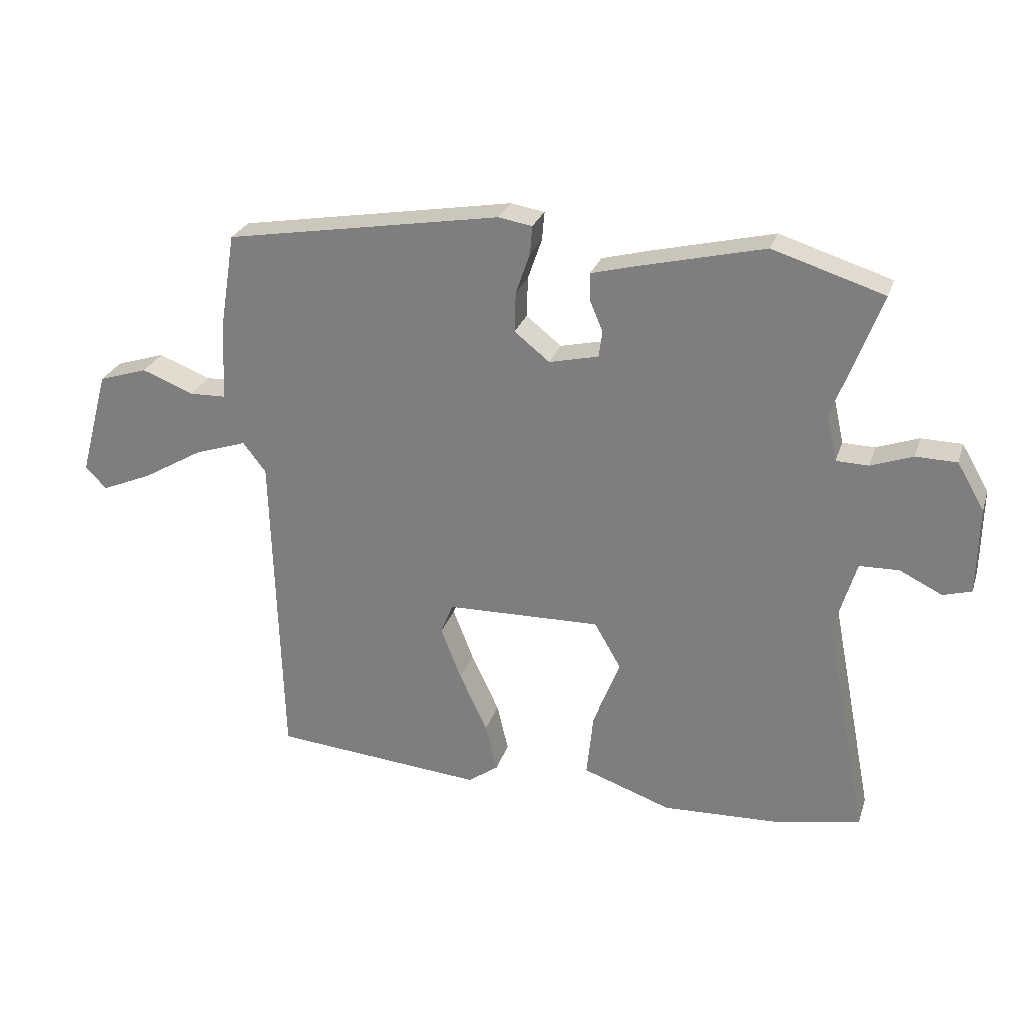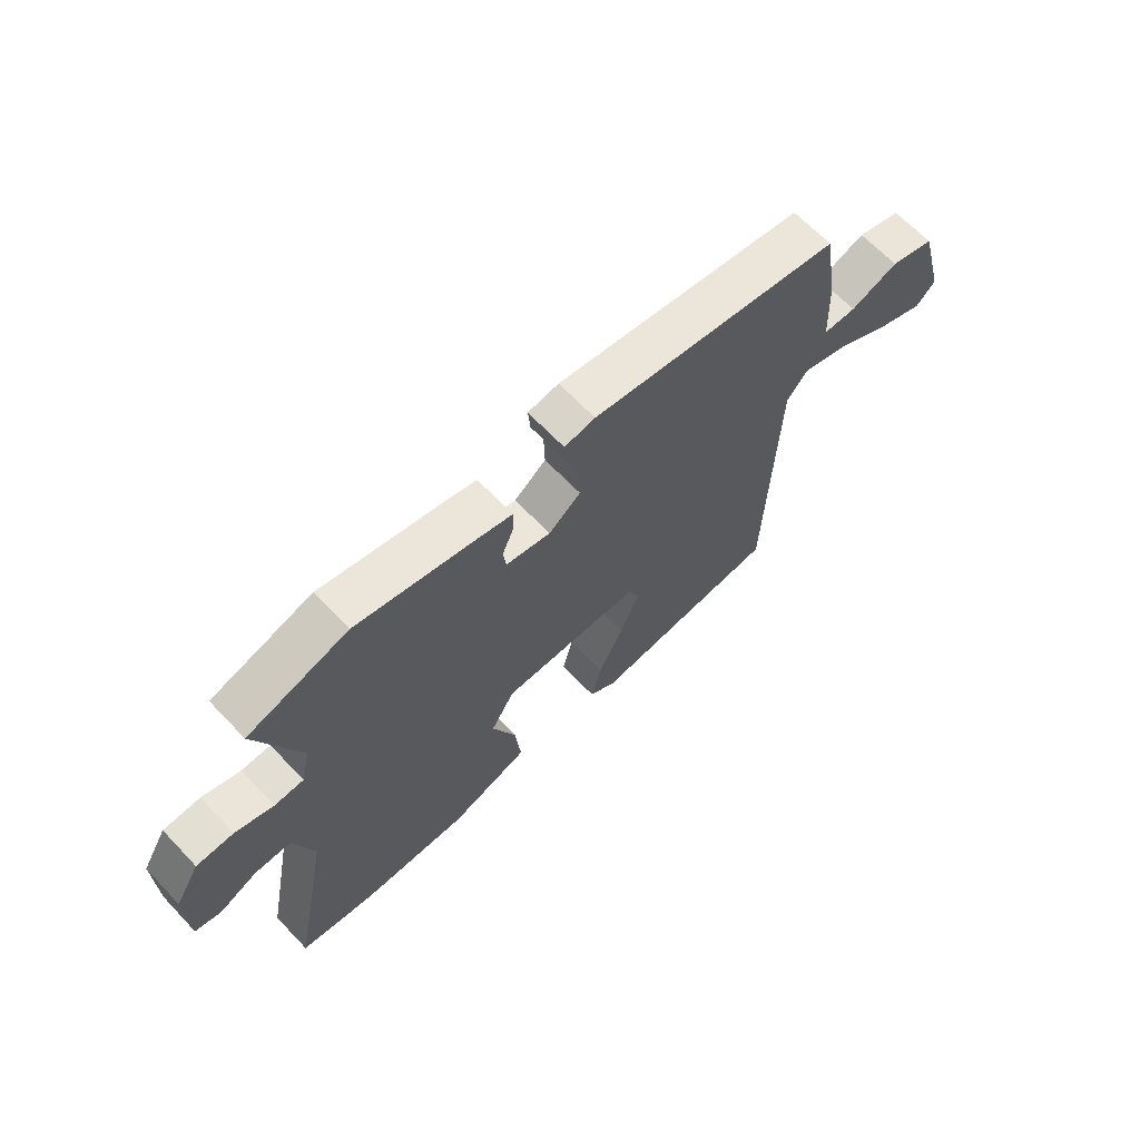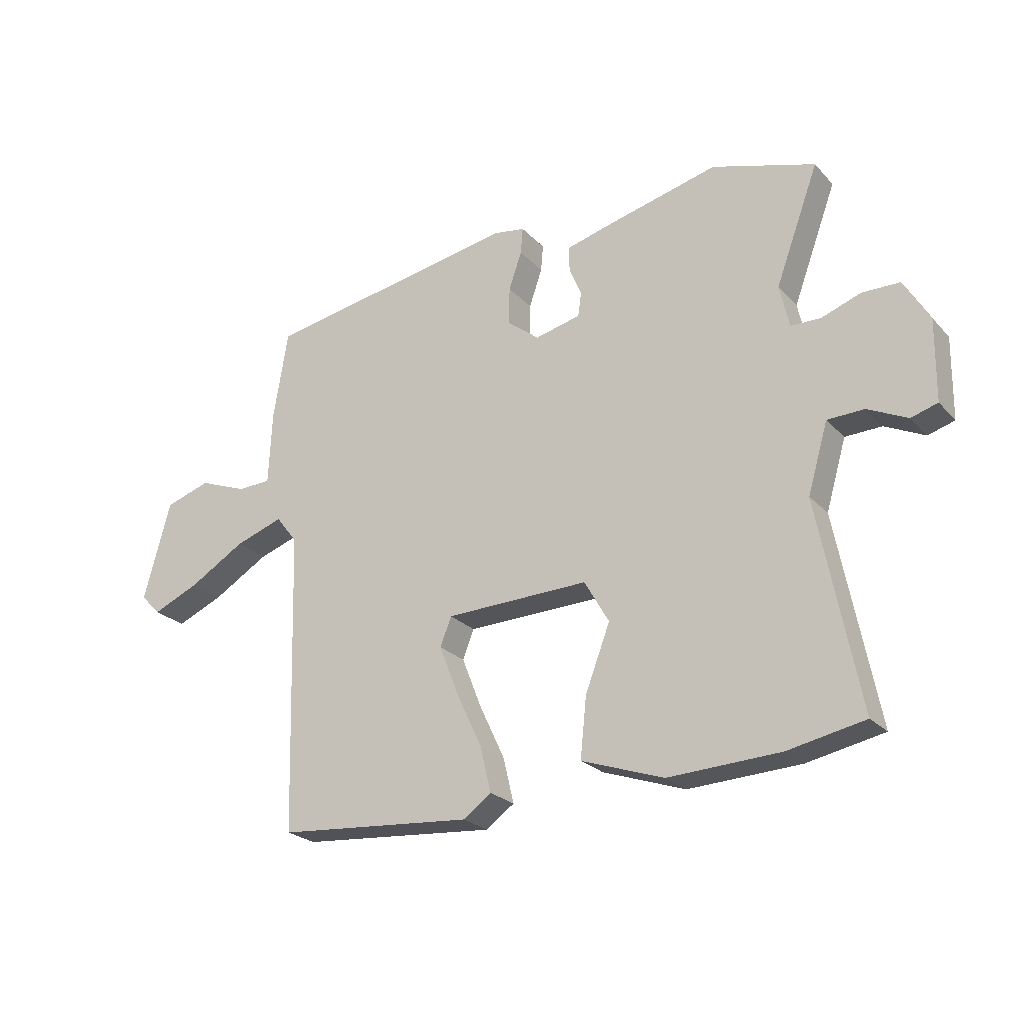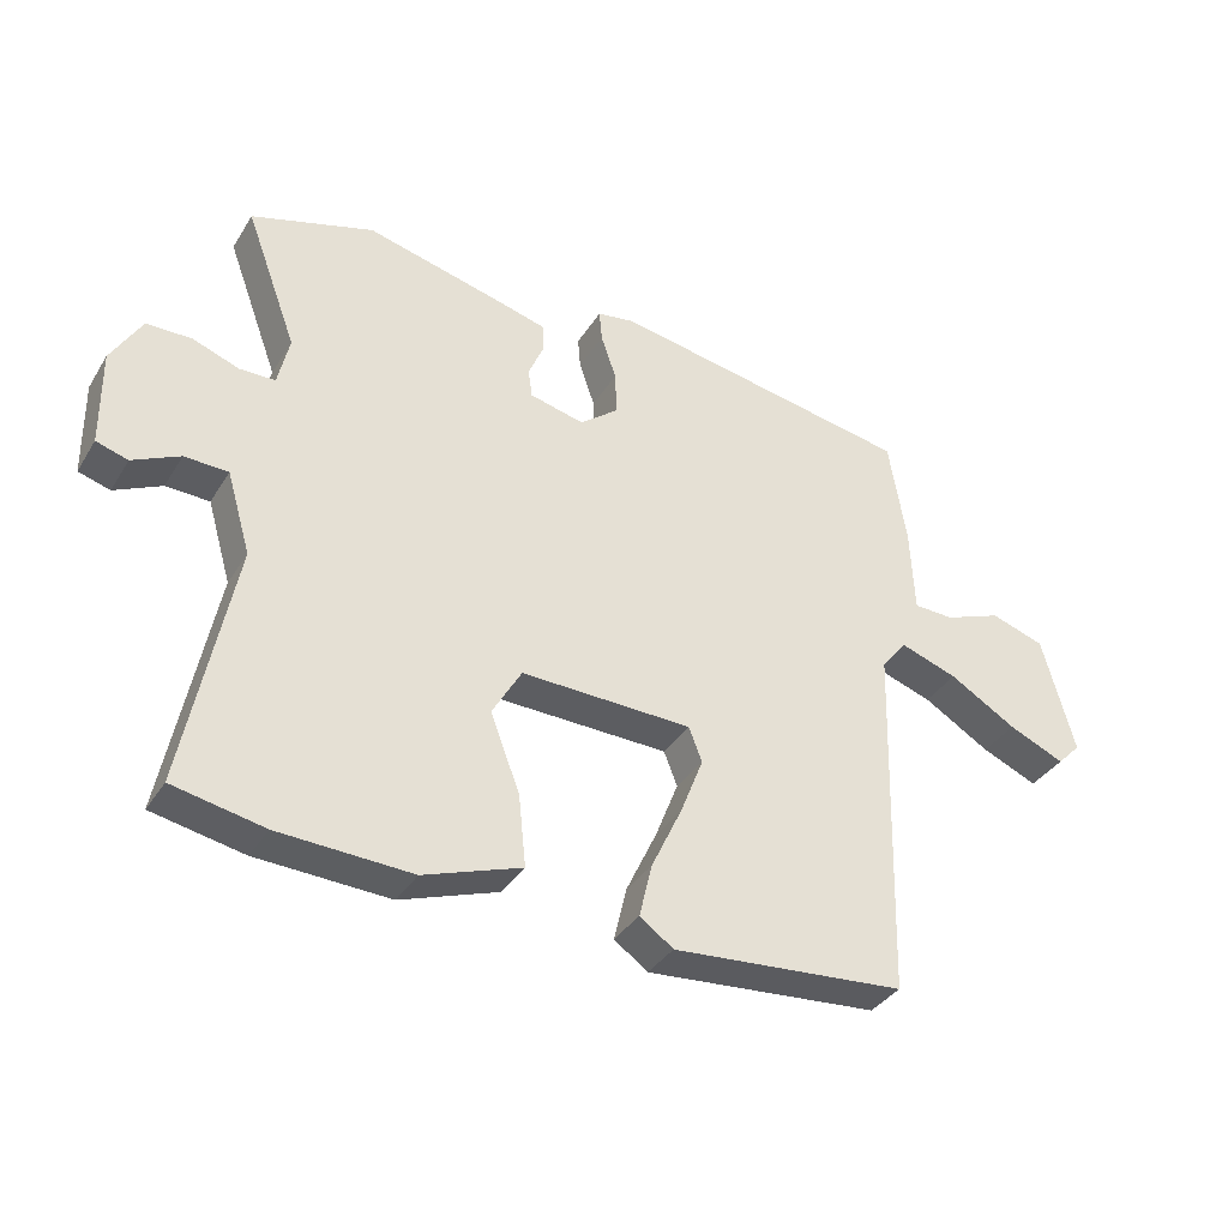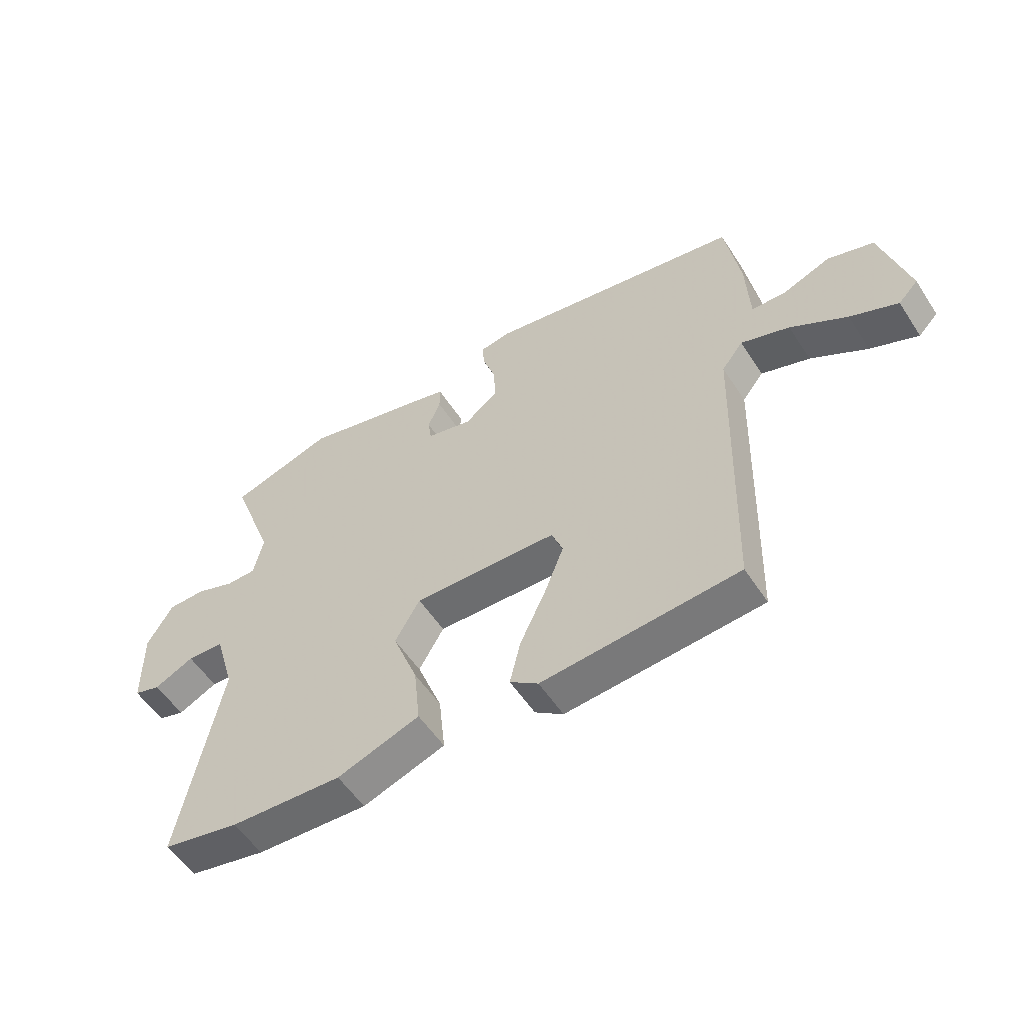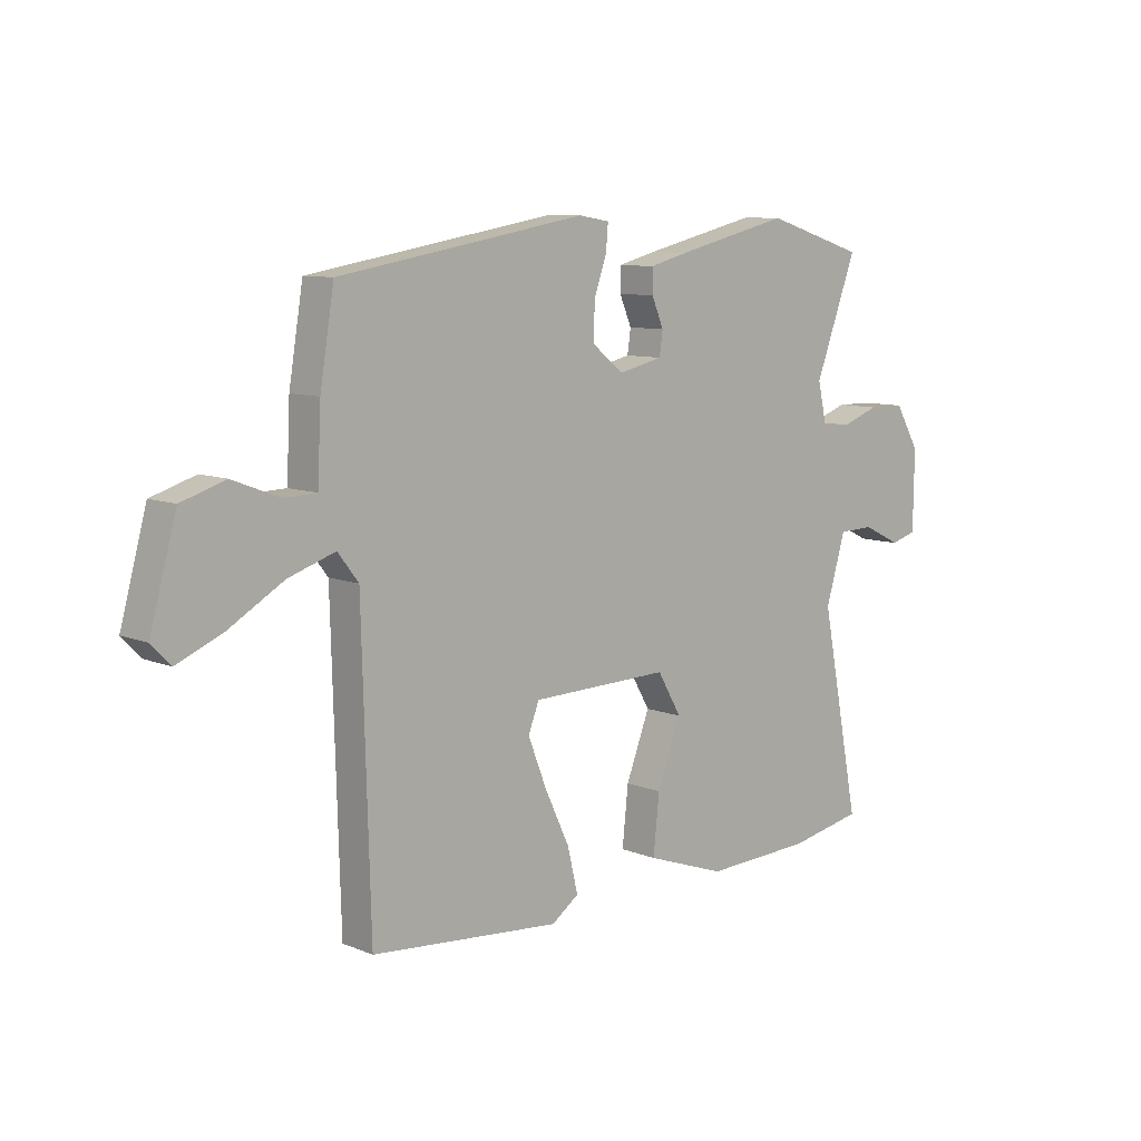
<metadata>
{"format":"obj","ext":"obj","renderer":"f3d","projection":"perspective","resolution":1024,"background":"white","views":[{"elev":27.0,"azim":16.5,"up":"+Z"},{"elev":66.2,"azim":136.4,"up":"+Z"},{"elev":-24.0,"azim":31.4,"up":"+Z"},{"elev":-36.0,"azim":151.9,"up":"+Z"},{"elev":-54.9,"azim":-147.4,"up":"+Z"},{"elev":9.0,"azim":-43.0,"up":"+Z"}]}
</metadata>
<code>
v 0.397 0.07 0.532
v 0.58 0.07 0.475
v 0.503 0.07 0.268
v 0.52 0.07 0.192
v 0.573 0.07 0.191
v 0.642 0.07 0.216
v 0.709 0.07 0.215
v 0.754 0.07 0.138
v 0.752 0.07 -0.006
v 0.705 0.07 -0.02
v 0.635 0.07 0.014
v 0.57 0.07 0.012
v 0.534 0.07 -0.11
v 0.606 0.07 -0.479
v 0.47 0.07 -0.506
v 0.272 0.07 -0.515
v 0.126 0.07 -0.464
v 0.137 0.07 -0.358
v 0.181 0.07 -0.243
v 0.137 0.07 -0.167
v -0.118 0.07 -0.174
v -0.138 0.07 -0.225
v -0.104 0.07 -0.312
v -0.058 0.07 -0.41
v -0.039 0.07 -0.49
v -0.089 0.07 -0.526
v -0.437 0.07 -0.497
v -0.452 0.07 0.039
v -0.49 0.07 0.088
v -0.576 0.07 0.059
v -0.676 0.07 0
v -0.76 0.07 -0.036
v -0.795 0.07 0
v -0.747 0.07 0.176
v -0.666 0.07 0.202
v -0.58 0.07 0.169
v -0.52 0.07 0.171
v -0.514 0.07 0.301
v -0.488 0.07 0.46
v -0.033 0.07 0.539
v 0.023 0.07 0.53
v 0.019 0.07 0.483
v -0.004 0.07 0.416
v -0.006 0.07 0.35
v 0.052 0.07 0.304
v 0.133 0.07 0.323
v 0.139 0.07 0.366
v 0.117 0.07 0.418
v 0.117 0.07 0.462
v 0.188 0.07 0.481
v 0.397 0 0.532
v 0.58 0 0.475
v 0.503 0 0.268
v 0.52 0 0.192
v 0.573 0 0.191
v 0.642 0 0.216
v 0.709 0 0.215
v 0.754 0 0.138
v 0.752 0 -0.006
v 0.705 0 -0.02
v 0.635 0 0.014
v 0.57 0 0.012
v 0.534 0 -0.11
v 0.606 0 -0.479
v 0.47 0 -0.506
v 0.272 0 -0.515
v 0.126 0 -0.464
v 0.137 0 -0.358
v 0.181 0 -0.243
v 0.137 0 -0.167
v -0.118 0 -0.174
v -0.138 0 -0.225
v -0.104 0 -0.312
v -0.058 0 -0.41
v -0.039 0 -0.49
v -0.089 0 -0.526
v -0.437 0 -0.497
v -0.452 0 0.039
v -0.49 0 0.088
v -0.576 0 0.059
v -0.676 0 0
v -0.76 0 -0.036
v -0.795 0 0
v -0.747 0 0.176
v -0.666 0 0.202
v -0.58 0 0.169
v -0.52 0 0.171
v -0.514 0 0.301
v -0.488 0 0.46
v -0.033 0 0.539
v 0.023 0 0.53
v 0.019 0 0.483
v -0.004 0 0.416
v -0.006 0 0.35
v 0.052 0 0.304
v 0.133 0 0.323
v 0.139 0 0.366
v 0.117 0 0.418
v 0.117 0 0.462
v 0.188 0 0.481
f 1 2 3
f 50 1 3
f 49 50 3
f 48 49 3
f 47 48 3
f 46 47 3 4
f 45 46 4
f 41 42 43
f 40 41 43
f 39 40 43
f 38 39 43
f 37 38 43
f 37 43 44
f 34 35 36
f 33 34 36
f 32 33 36
f 31 32 36
f 30 31 36
f 29 30 36 37
f 37 44 45
f 29 37 45
f 28 29 45
f 26 27 28
f 25 26 28
f 24 25 28
f 23 24 28
f 17 18 19
f 16 17 19
f 15 16 19
f 14 15 19
f 13 14 19
f 12 13 19 20
f 9 10 11
f 8 9 11
f 7 8 11
f 6 7 11
f 5 6 11
f 4 5 11 12
f 12 20 21
f 4 12 21
f 45 4 21
f 22 23 28
f 21 22 28 45
f 53 52 51
f 53 51 100
f 53 100 99
f 53 99 98
f 53 98 97
f 54 53 97 96
f 54 96 95
f 93 92 91
f 93 91 90
f 93 90 89
f 93 89 88
f 93 88 87
f 94 93 87
f 86 85 84
f 86 84 83
f 86 83 82
f 86 82 81
f 86 81 80
f 87 86 80 79
f 95 94 87
f 95 87 79
f 95 79 78
f 78 77 76
f 78 76 75
f 78 75 74
f 78 74 73
f 69 68 67
f 69 67 66
f 69 66 65
f 69 65 64
f 69 64 63
f 70 69 63 62
f 61 60 59
f 61 59 58
f 61 58 57
f 61 57 56
f 61 56 55
f 62 61 55 54
f 71 70 62
f 71 62 54
f 71 54 95
f 78 73 72
f 95 78 72 71
f 1 51 52 2
f 2 52 53 3
f 3 53 54 4
f 4 54 55 5
f 5 55 56 6
f 6 56 57 7
f 7 57 58 8
f 8 58 59 9
f 9 59 60 10
f 10 60 61 11
f 11 61 62 12
f 12 62 63 13
f 13 63 64 14
f 14 64 65 15
f 15 65 66 16
f 16 66 67 17
f 17 67 68 18
f 18 68 69 19
f 19 69 70 20
f 20 70 71 21
f 21 71 72 22
f 22 72 73 23
f 23 73 74 24
f 24 74 75 25
f 25 75 76 26
f 26 76 77 27
f 27 77 78 28
f 28 78 79 29
f 29 79 80 30
f 30 80 81 31
f 31 81 82 32
f 32 82 83 33
f 33 83 84 34
f 34 84 85 35
f 35 85 86 36
f 36 86 87 37
f 37 87 88 38
f 38 88 89 39
f 39 89 90 40
f 40 90 91 41
f 41 91 92 42
f 42 92 93 43
f 43 93 94 44
f 44 94 95 45
f 45 95 96 46
f 46 96 97 47
f 47 97 98 48
f 48 98 99 49
f 49 99 100 50
f 50 100 51 1

</code>
